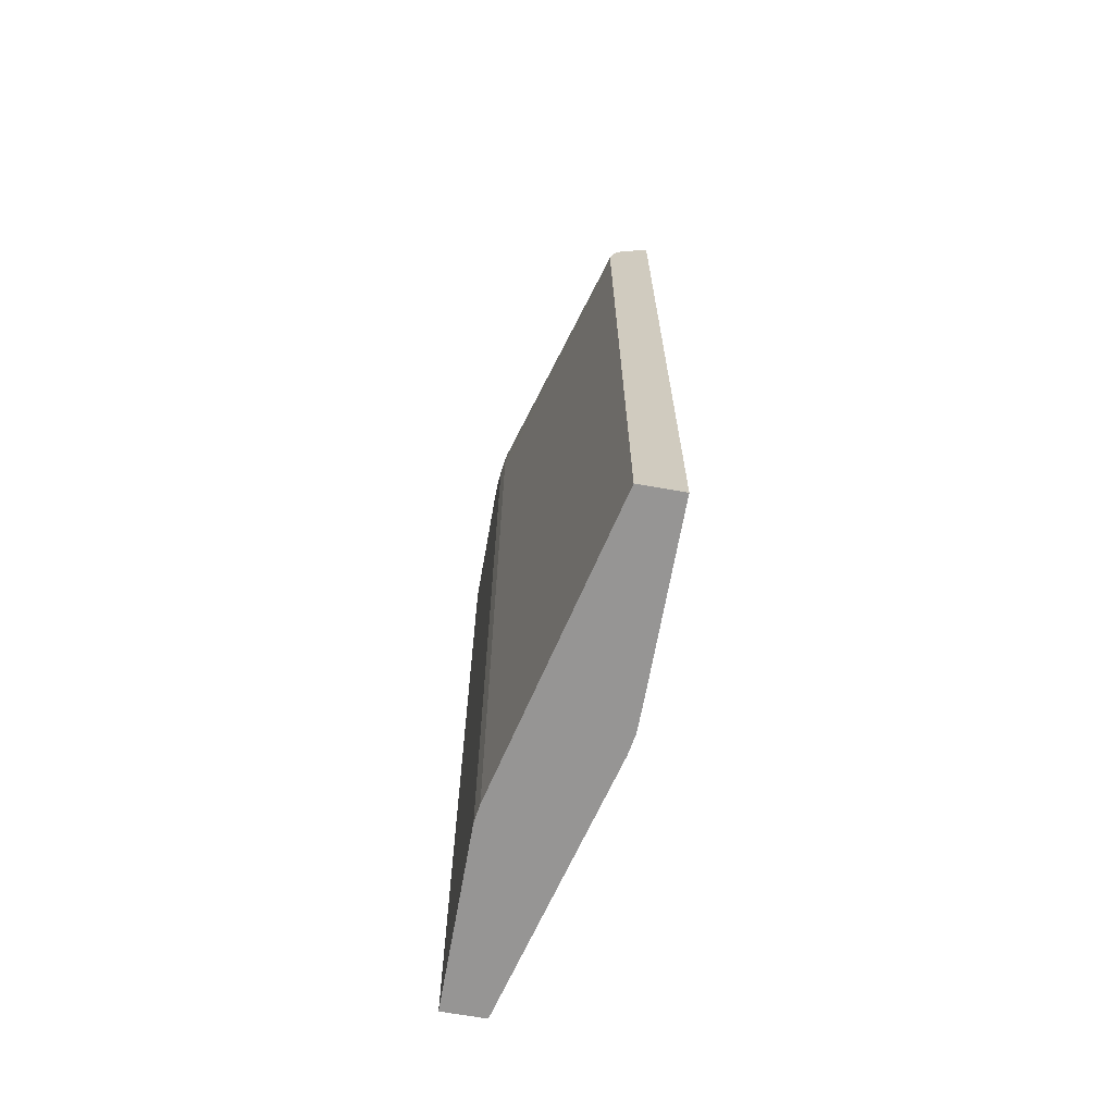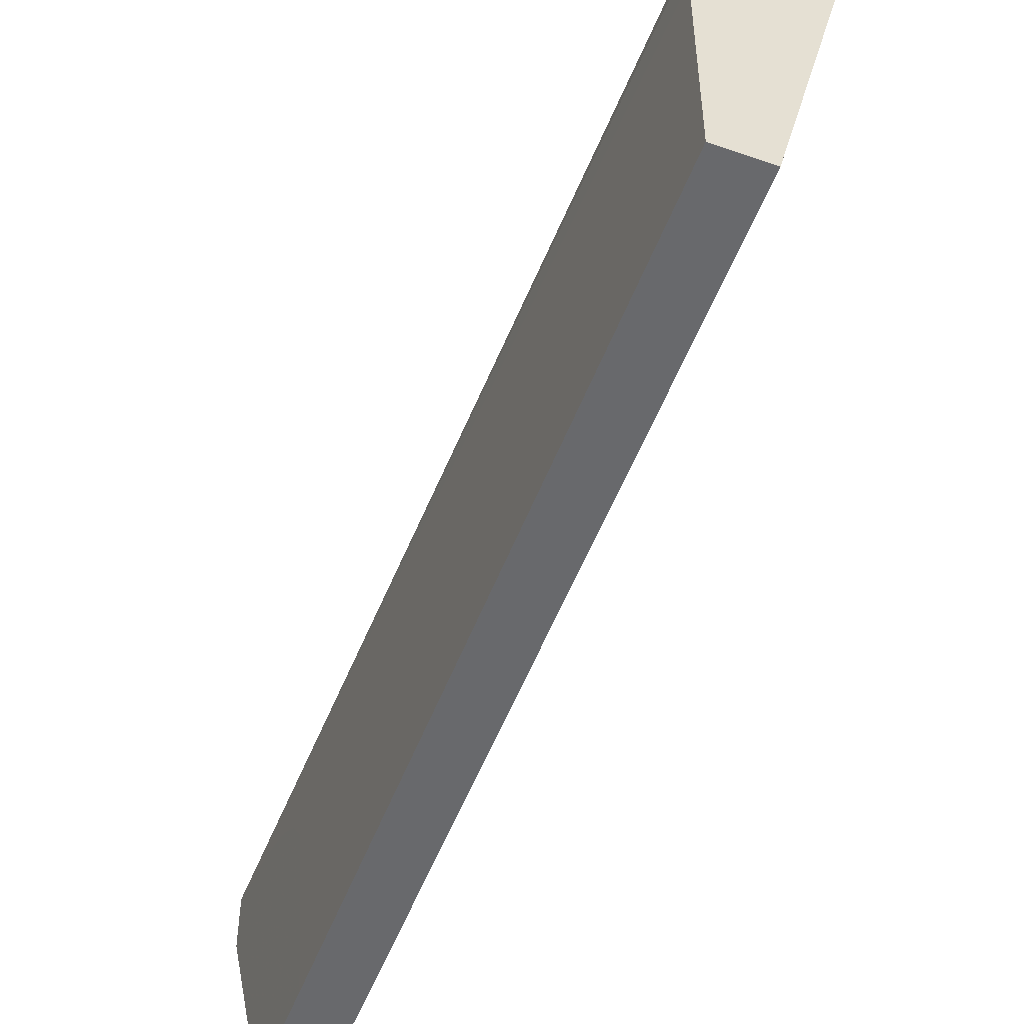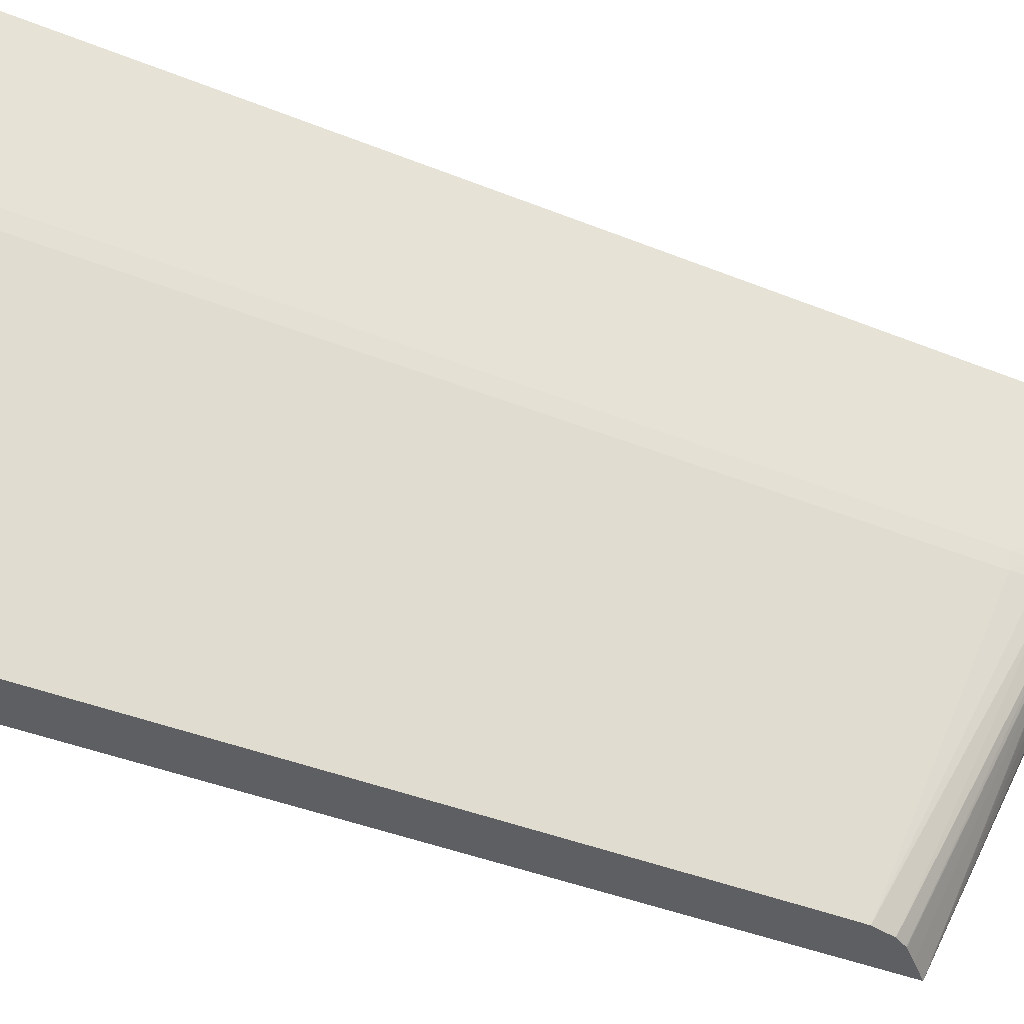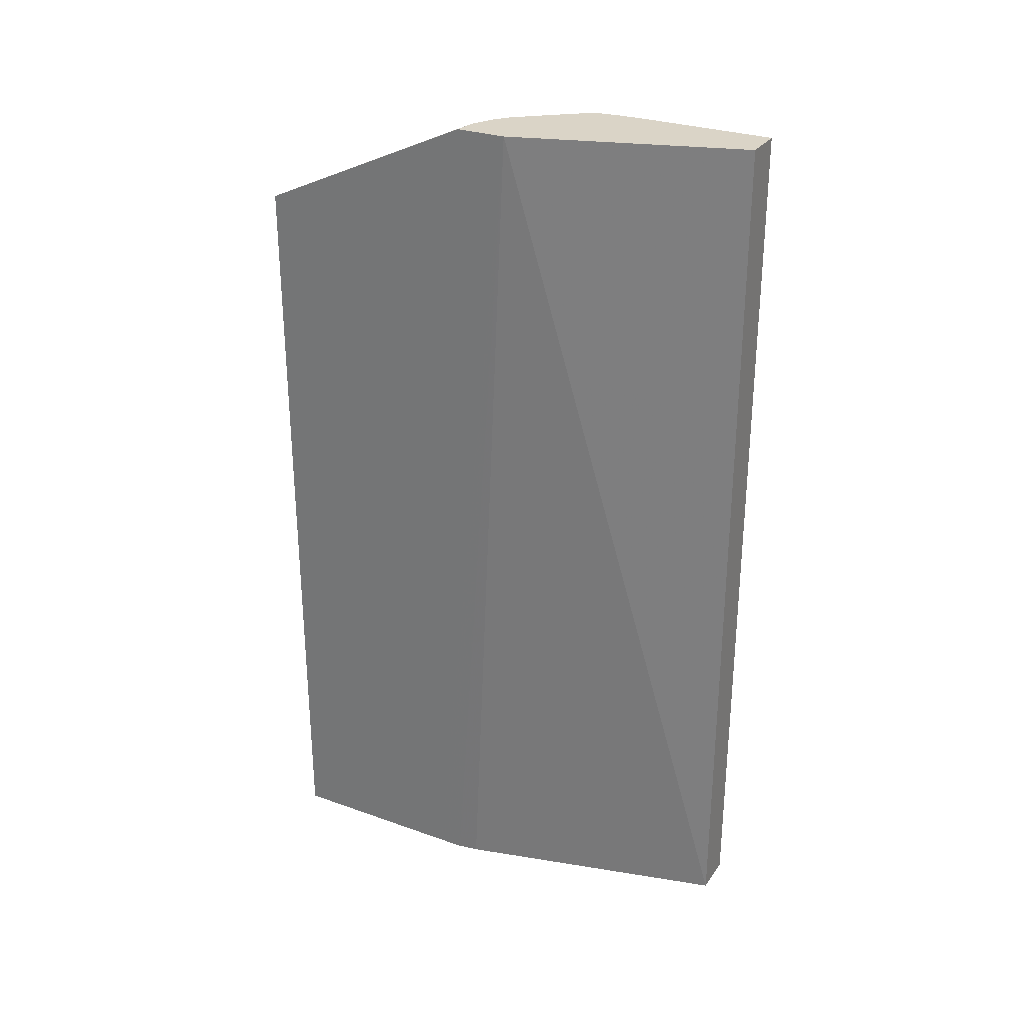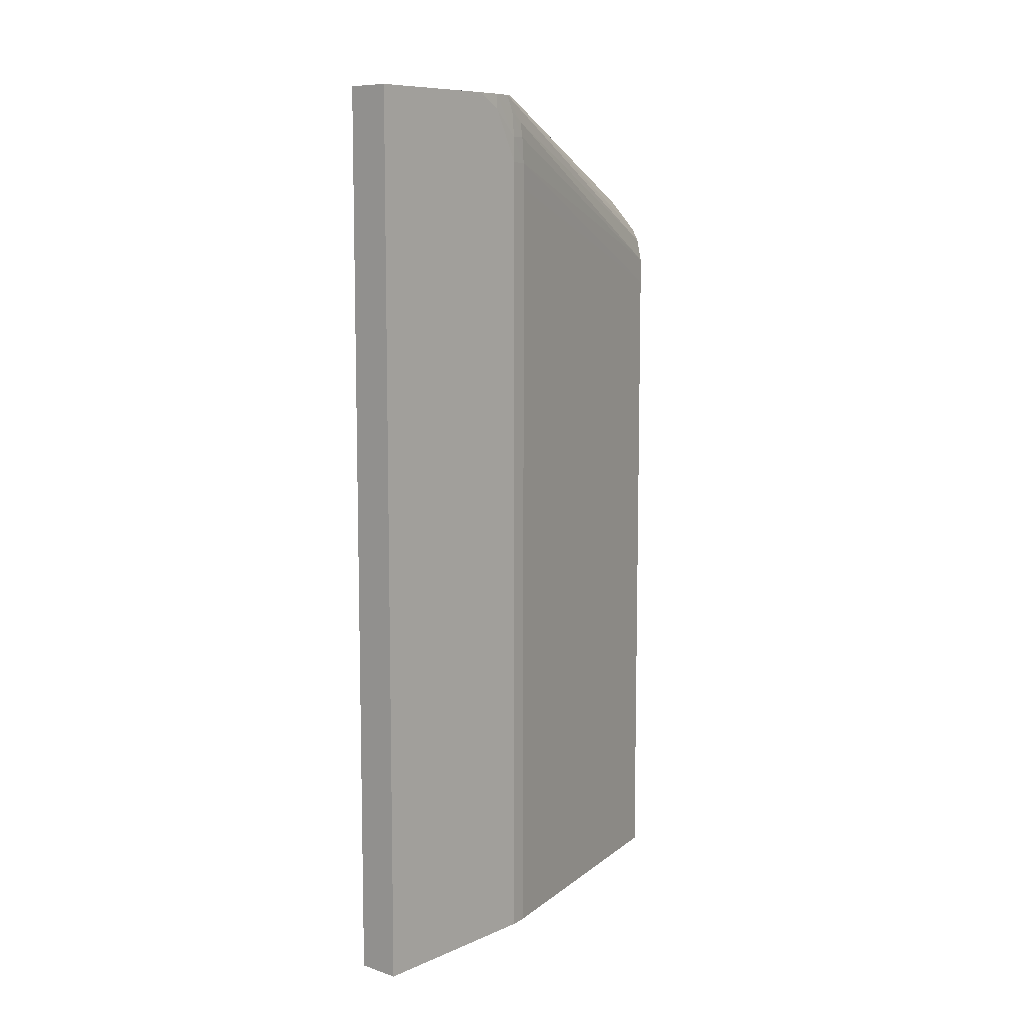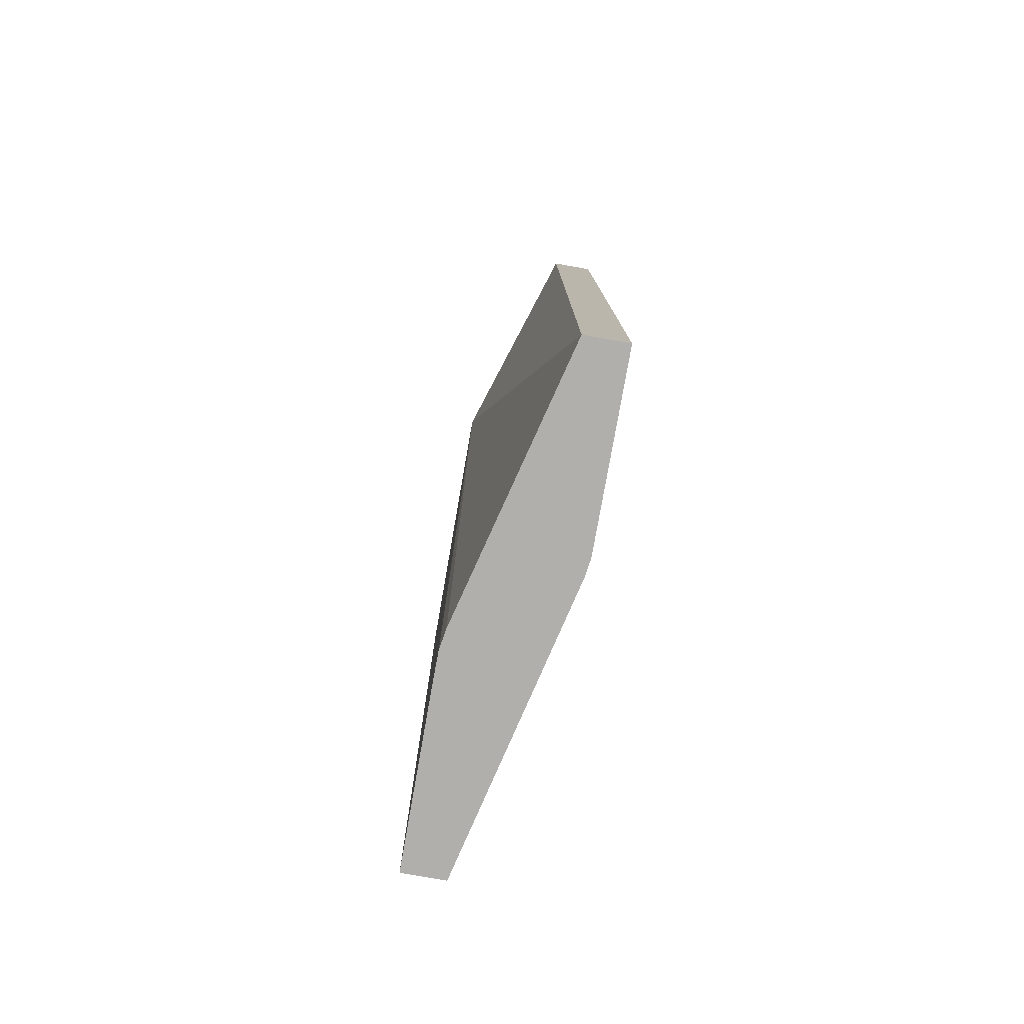
<metadata>
{"format":"obj","ext":"obj","renderer":"f3d","projection":"perspective","resolution":1024,"background":"white","views":[{"elev":-67.6,"azim":169.9,"up":"+Y"},{"elev":-52.7,"azim":-20.6,"up":"+Z"},{"elev":-41.4,"azim":64.0,"up":"+Z"},{"elev":28.9,"azim":-62.0,"up":"+Y"},{"elev":8.9,"azim":41.2,"up":"+Y"},{"elev":-78.3,"azim":-10.0,"up":"+Y"}]}
</metadata>
<code>
v 0.112 0.07877 -0.007041
v 0.112 0.07877 -0.02566
v 0.106 0.07877 -0.007041
v 0.112 -0.04345 -0.007041
v 0.112 0.07662 -0.02922
v 0.1118 0.07877 -0.02933
v 0.09598 0.07877 -0.0384
v 0.106 -0.04345 -0.007041
v 0.112 -0.04345 -0.03279
v 0.112 0.06593 -0.03279
v 0.112 0.06949 -0.03279
v 0.1119 0.07306 -0.03279
v 0.1116 0.07651 -0.03278
v 0.1115 0.07877 -0.03182
v 0.09598 0.07877 -0.04536
v 0.09598 0.06954 -0.04106
v 0.09604 -0.04345 -0.05061
v 0.09606 -0.04345 -0.04948
v 0.09609 -0.04345 -0.04704
v 0.09656 -0.04345 -0.04422
v 0.1116 -0.04345 -0.03525
v 0.1116 0.06593 -0.03525
v 0.1116 0.06949 -0.03522
v 0.1115 0.07306 -0.03504
v 0.1114 0.07524 -0.03478
v 0.1106 0.07877 -0.03348
v 0.1012 0.05837 -0.07578
v 0.1003 0.06004 -0.07578
v 0.09915 0.07877 -0.04485
v 0.09598 0.0646 -0.07578
v 0.09598 0.06837 -0.04145
v 0.09604 -0.04345 -0.07578
v 0.09598 0.06542 -0.04265
v 0.09598 0.06277 -0.04391
v 0.09598 0.05887 -0.04704
v 0.09598 0.05612 -0.05061
v 0.09598 0.05267 -0.06843
v 0.09598 0.05212 -0.072
v 0.09598 0.05191 -0.07556
v 0.102 -0.04345 -0.07578
v 0.102 0.05167 -0.07578
v 0.1019 0.05523 -0.07578
v 0.1098 0.07877 -0.03462
v 0.1002 0.06015 -0.07578
v 0.1001 0.06027 -0.07578
v 0.09843 0.06207 -0.07578
v 0.1023 0.07877 -0.04317
v 0.1038 0.07877 -0.04191
v 0.1041 0.07877 -0.04166
v 0.1043 0.07877 -0.04139
v 0.1065 0.07877 -0.03868
v 0.1073 0.07877 -0.03771
v 0.09598 0.05191 -0.07578
f 1 2 6
f 1 6 14
f 1 14 26
f 1 26 43
f 1 43 52
f 1 52 51
f 1 51 50
f 1 50 49
f 1 49 48
f 1 48 47
f 1 47 29
f 1 29 15
f 1 15 7
f 1 7 3
f 1 3 8
f 1 8 4
f 1 4 9
f 1 9 10
f 1 10 5
f 1 5 2
f 2 5 6
f 3 7 8
f 4 8 20
f 4 20 19
f 4 19 18
f 4 18 17
f 4 17 32
f 4 32 40
f 4 40 21
f 4 21 9
f 5 10 11
f 5 11 12
f 5 12 6
f 6 12 13
f 6 13 14
f 7 15 30
f 7 30 53
f 7 53 39
f 7 39 38
f 7 38 37
f 7 37 36
f 7 36 35
f 7 35 34
f 7 34 33
f 7 33 31
f 7 31 16
f 7 16 17
f 7 17 18
f 7 18 19
f 7 19 20
f 7 20 8
f 9 21 22
f 9 22 10
f 10 22 11
f 11 22 23
f 11 23 12
f 12 23 24
f 12 24 13
f 13 25 14
f 13 24 25
f 14 25 27
f 14 27 28
f 14 28 26
f 15 29 30
f 16 31 17
f 17 31 33
f 17 33 34
f 17 34 35
f 17 35 36
f 17 36 37
f 17 37 38
f 17 38 39
f 17 39 53
f 17 53 32
f 21 40 41
f 21 41 22
f 22 41 23
f 23 41 42
f 23 42 24
f 24 42 25
f 25 42 27
f 26 28 44
f 26 44 45
f 26 45 46
f 26 46 30
f 26 30 43
f 27 42 41
f 27 41 40
f 27 40 32
f 27 32 53
f 27 53 30
f 27 30 46
f 27 46 45
f 27 45 44
f 27 44 28
f 29 47 30
f 30 47 48
f 30 48 49
f 30 49 50
f 30 50 51
f 30 51 52
f 30 52 43

</code>
